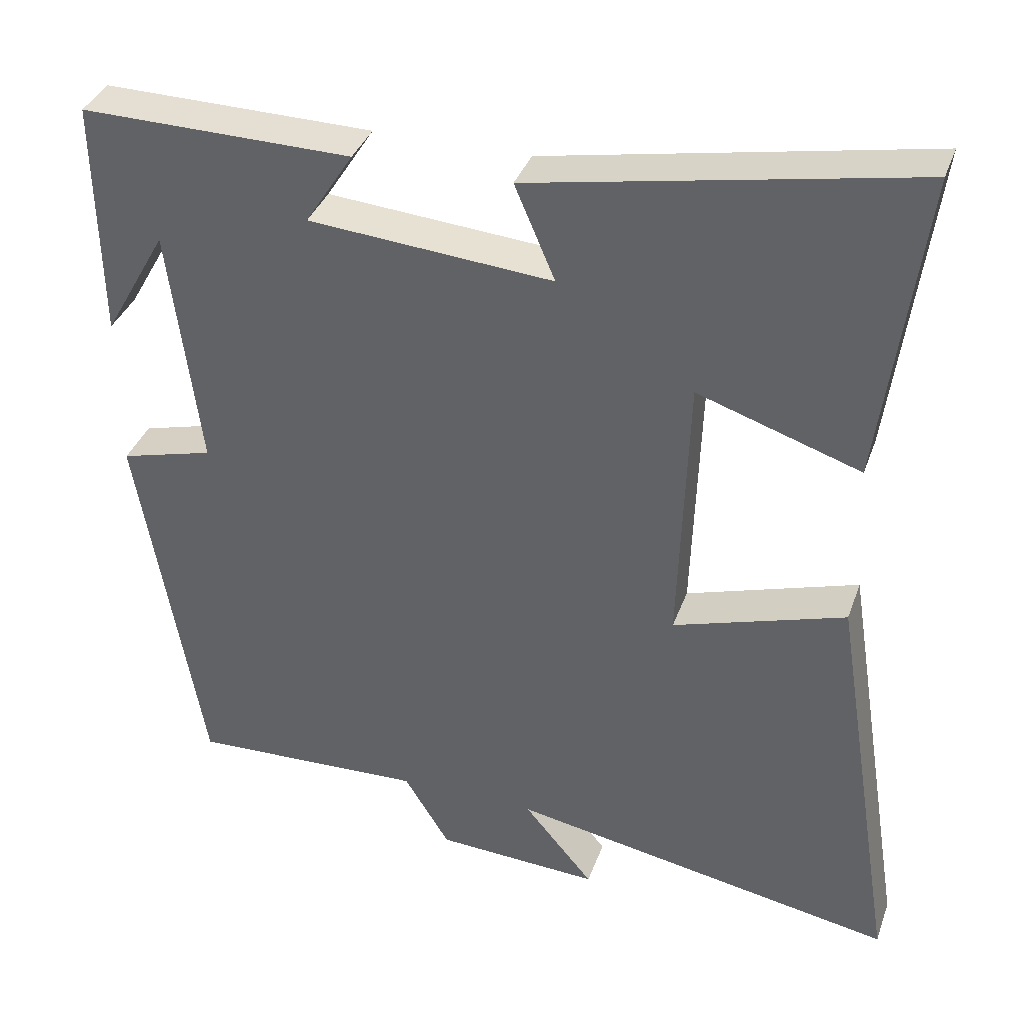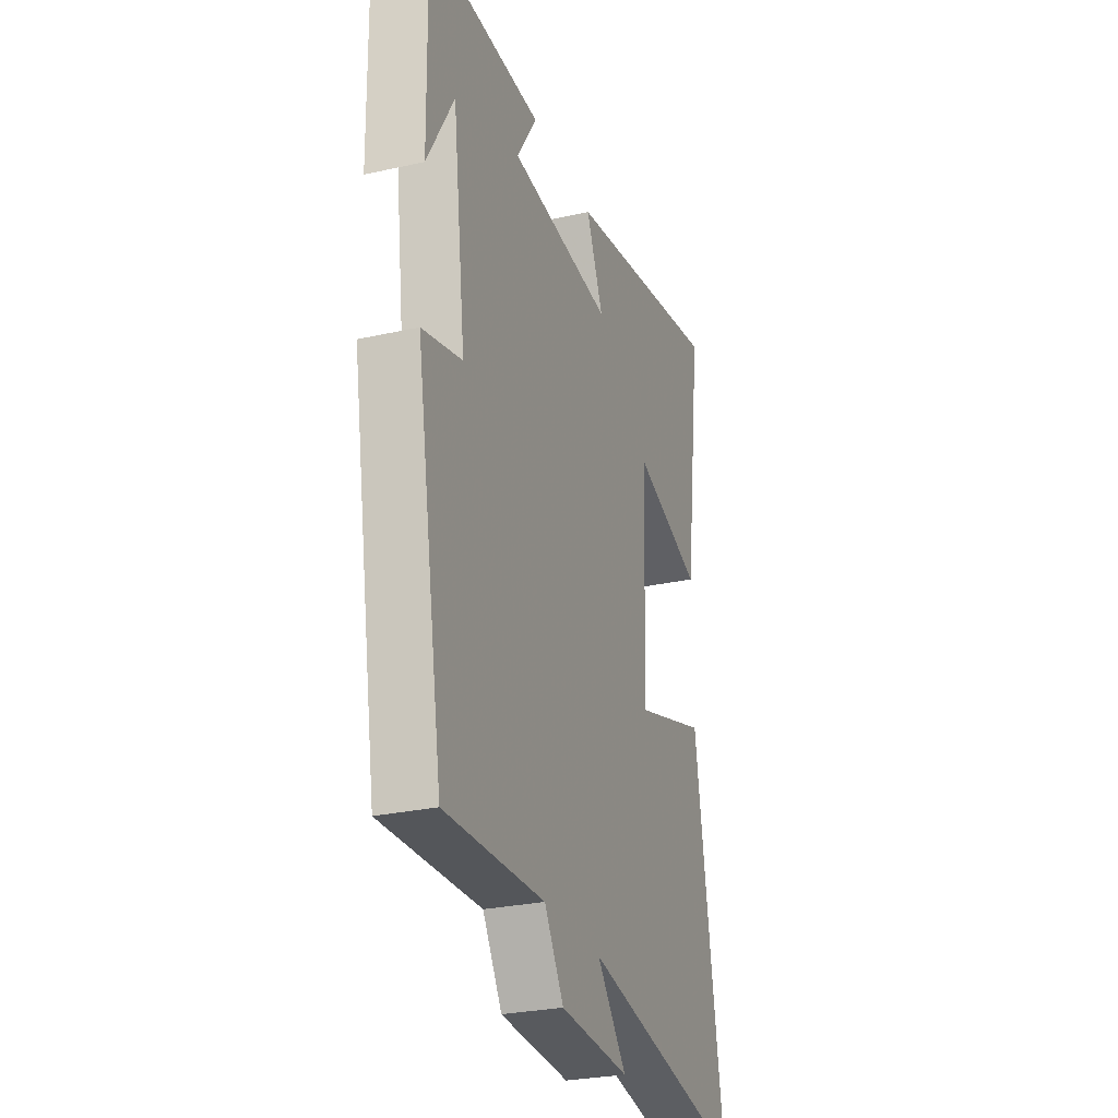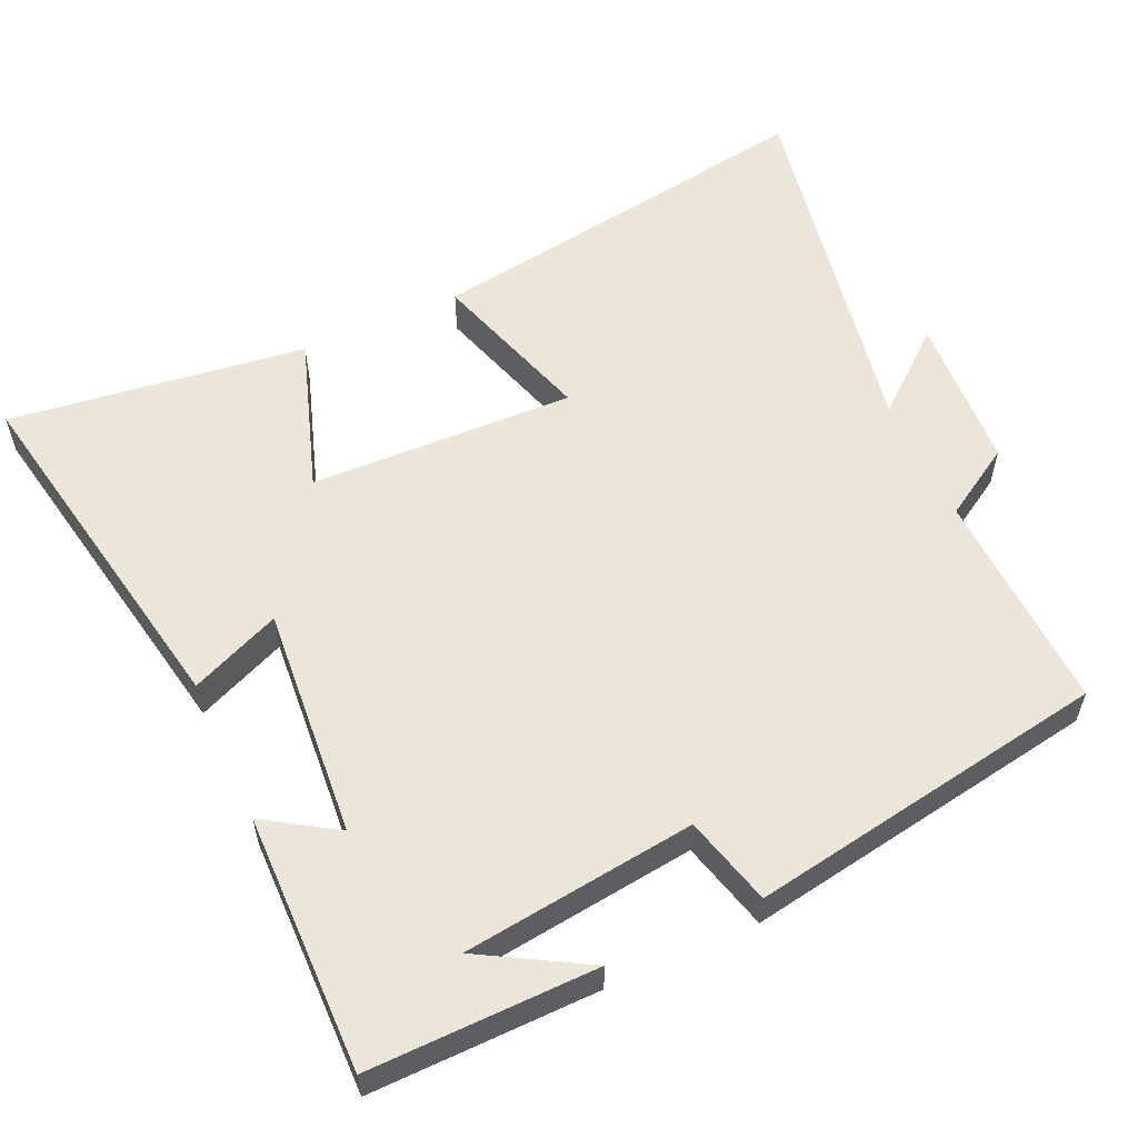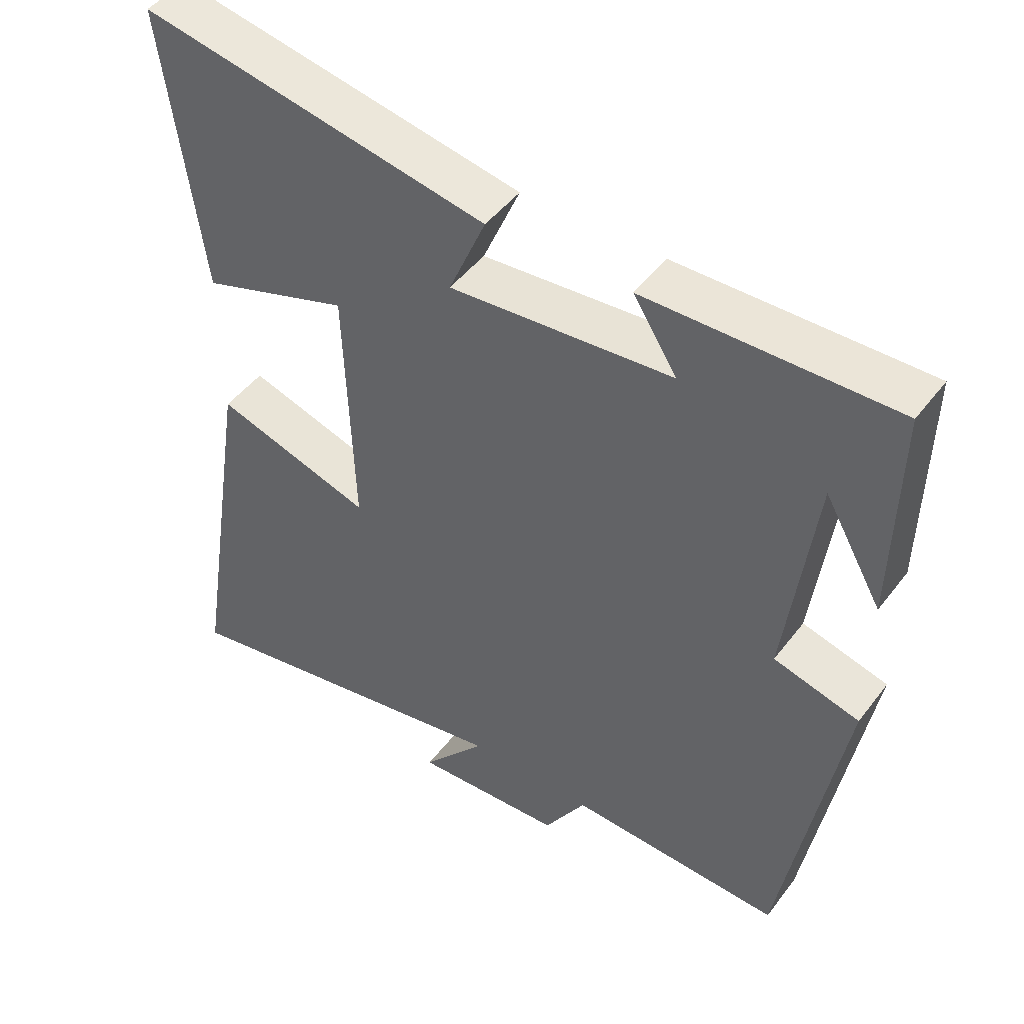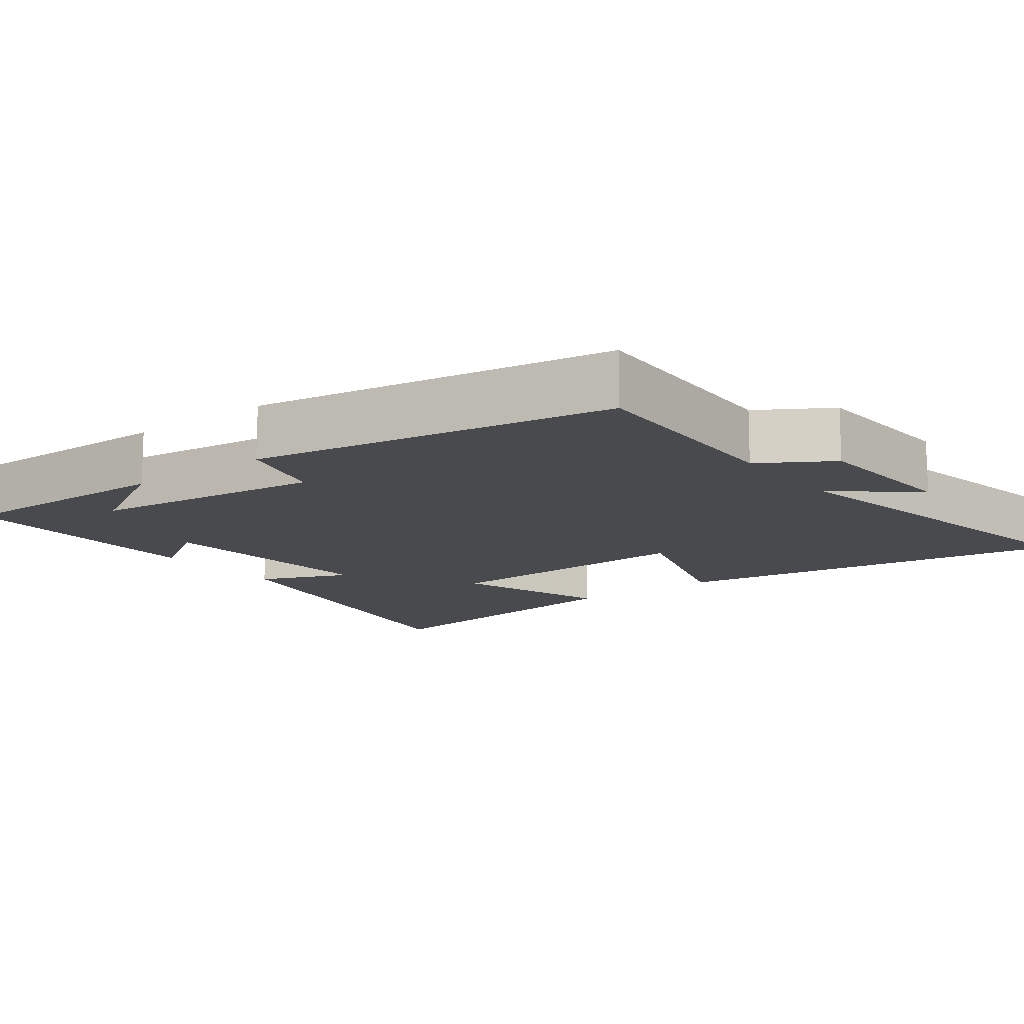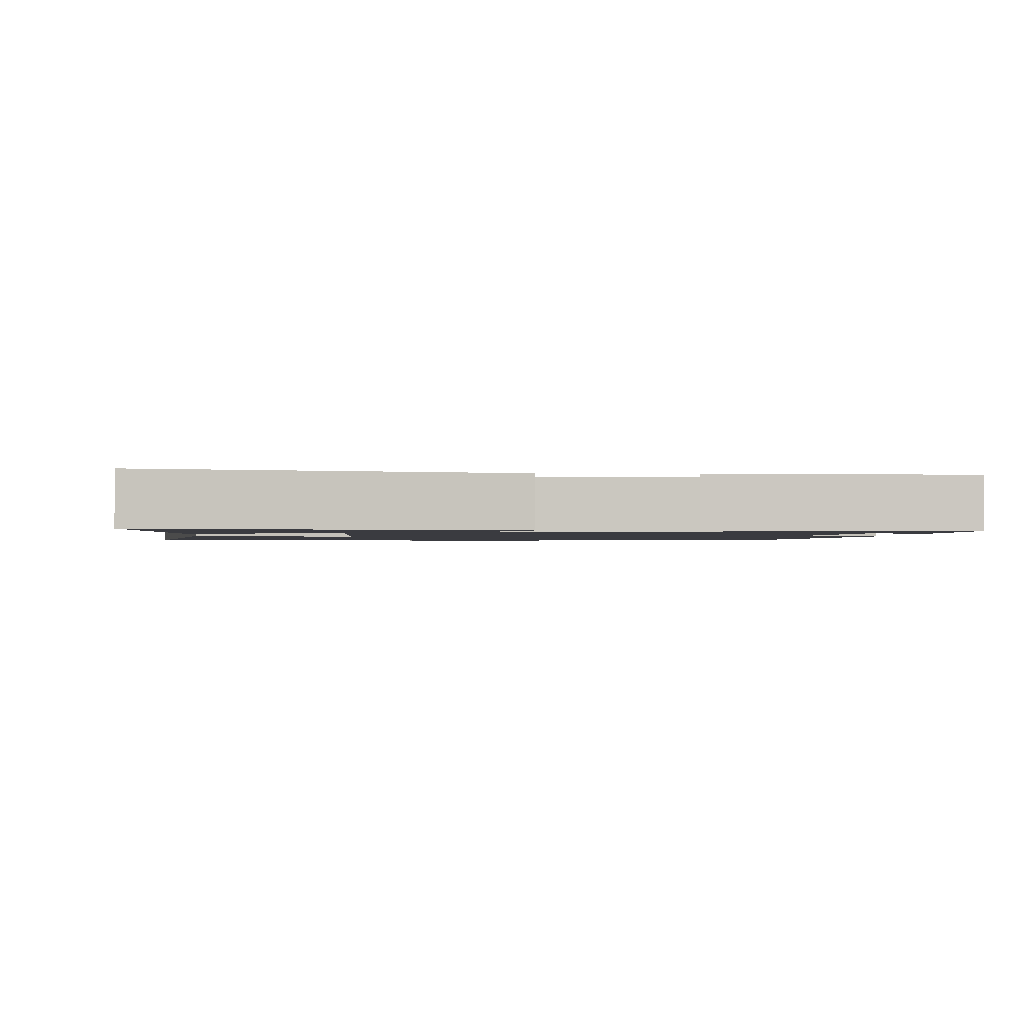
<metadata>
{"format":"obj","ext":"obj","renderer":"f3d","projection":"perspective","resolution":1024,"background":"white","views":[{"elev":36.5,"azim":-161.5,"up":"+Z"},{"elev":-27.8,"azim":108.9,"up":"+Z"},{"elev":57.0,"azim":65.6,"up":"+Y"},{"elev":47.0,"azim":35.2,"up":"+Z"},{"elev":-13.3,"azim":127.3,"up":"+Y"},{"elev":-1.4,"azim":-4.7,"up":"+Y"}]}
</metadata>
<code>
v -0.588 0.07 -0.593
v -0.5 0.07 -0.041
v -0.274 0.07 -0.112
v -0.286 0.07 0.254
v -0.5 0.07 0.183
v -0.554 0.07 0.594
v -0.055 0.07 0.5
v -0.108 0.07 0.376
v 0.212 0.07 0.402
v 0.149 0.07 0.5
v 0.505 0.07 0.505
v 0.5 0.07 0.192
v 0.417 0.07 0.337
v 0.377 0.07 0.017
v 0.5 0.07 -0.016
v 0.416 0.07 -0.512
v 0.107 0.07 -0.5
v 0.047 0.07 -0.598
v -0.169 0.07 -0.61
v -0.077 0.07 -0.5
v -0.588 0 -0.593
v -0.5 0 -0.041
v -0.274 0 -0.112
v -0.286 0 0.254
v -0.5 0 0.183
v -0.554 0 0.594
v -0.055 0 0.5
v -0.108 0 0.376
v 0.212 0 0.402
v 0.149 0 0.5
v 0.505 0 0.505
v 0.5 0 0.192
v 0.417 0 0.337
v 0.377 0 0.017
v 0.5 0 -0.016
v 0.416 0 -0.512
v 0.107 0 -0.5
v 0.047 0 -0.598
v -0.169 0 -0.61
v -0.077 0 -0.5
f 17 18 19 20
f 14 15 16 17
f 13 14 17 20
f 11 12 13
f 9 10 11 13
f 8 9 13 20
f 5 6 7 8
f 4 5 8
f 3 4 8 20
f 1 2 3 20
f 40 39 38 37
f 37 36 35 34
f 40 37 34 33
f 33 32 31
f 33 31 30 29
f 40 33 29 28
f 28 27 26 25
f 28 25 24
f 40 28 24 23
f 40 23 22 21
f 1 21 22 2
f 2 22 23 3
f 3 23 24 4
f 4 24 25 5
f 5 25 26 6
f 6 26 27 7
f 7 27 28 8
f 8 28 29 9
f 9 29 30 10
f 10 30 31 11
f 11 31 32 12
f 12 32 33 13
f 13 33 34 14
f 14 34 35 15
f 15 35 36 16
f 16 36 37 17
f 17 37 38 18
f 18 38 39 19
f 19 39 40 20
f 20 40 21 1

</code>
